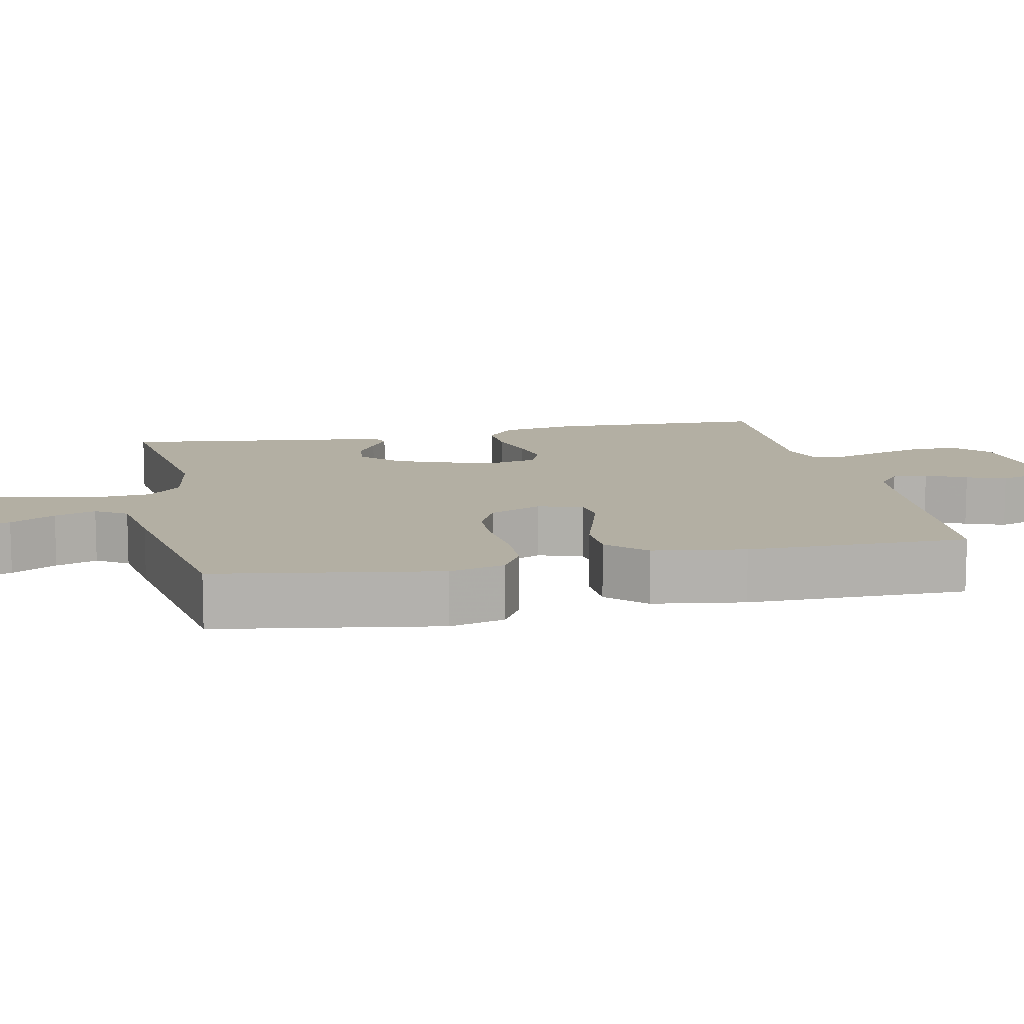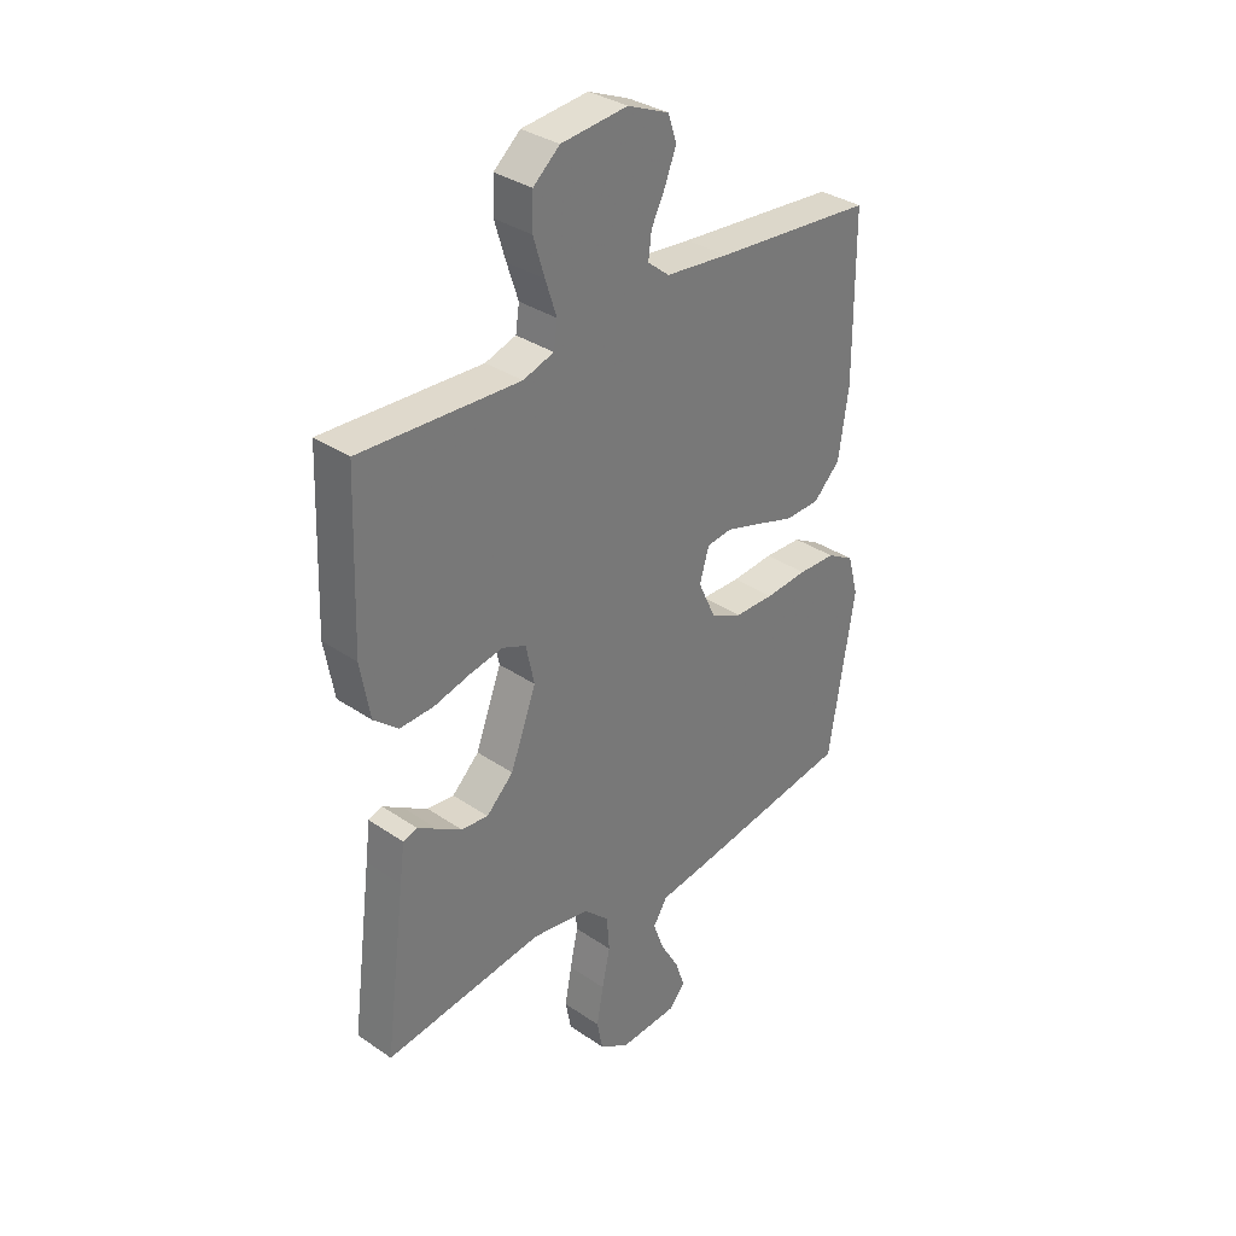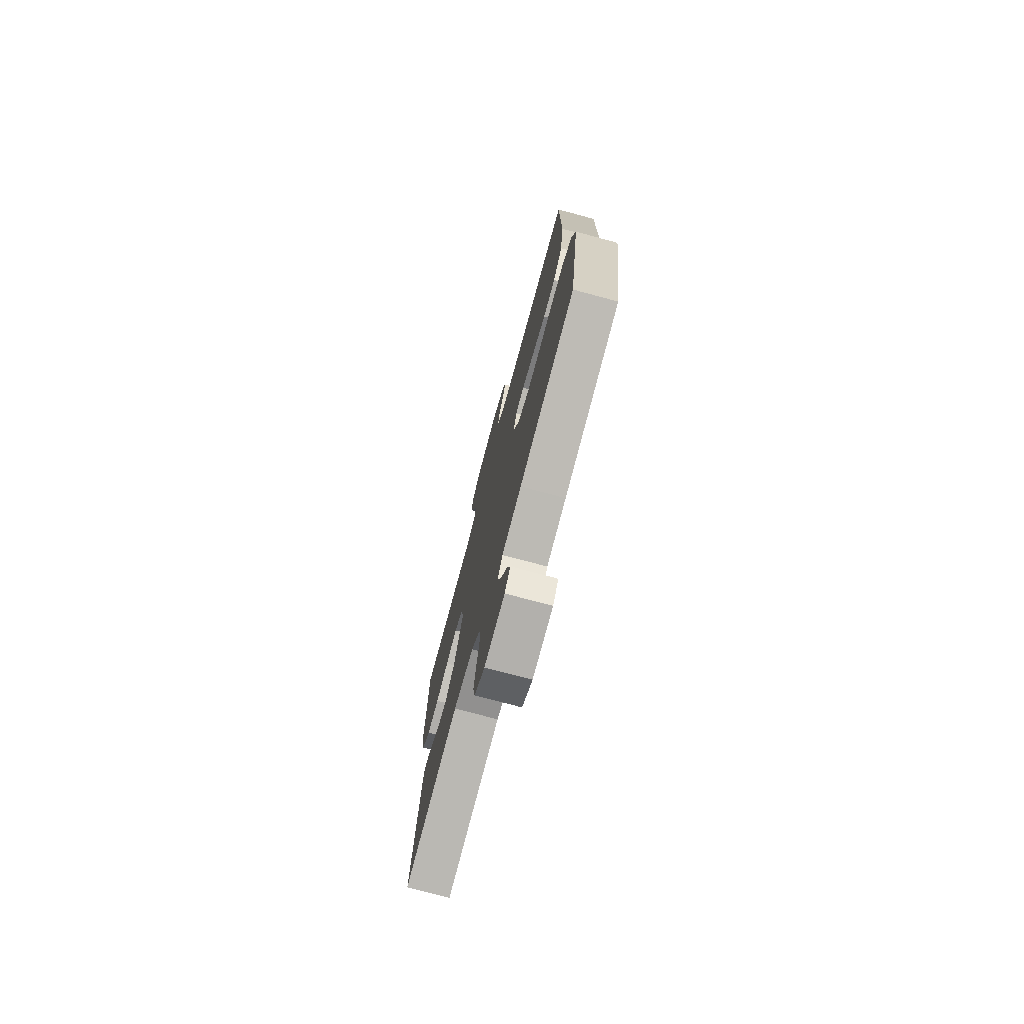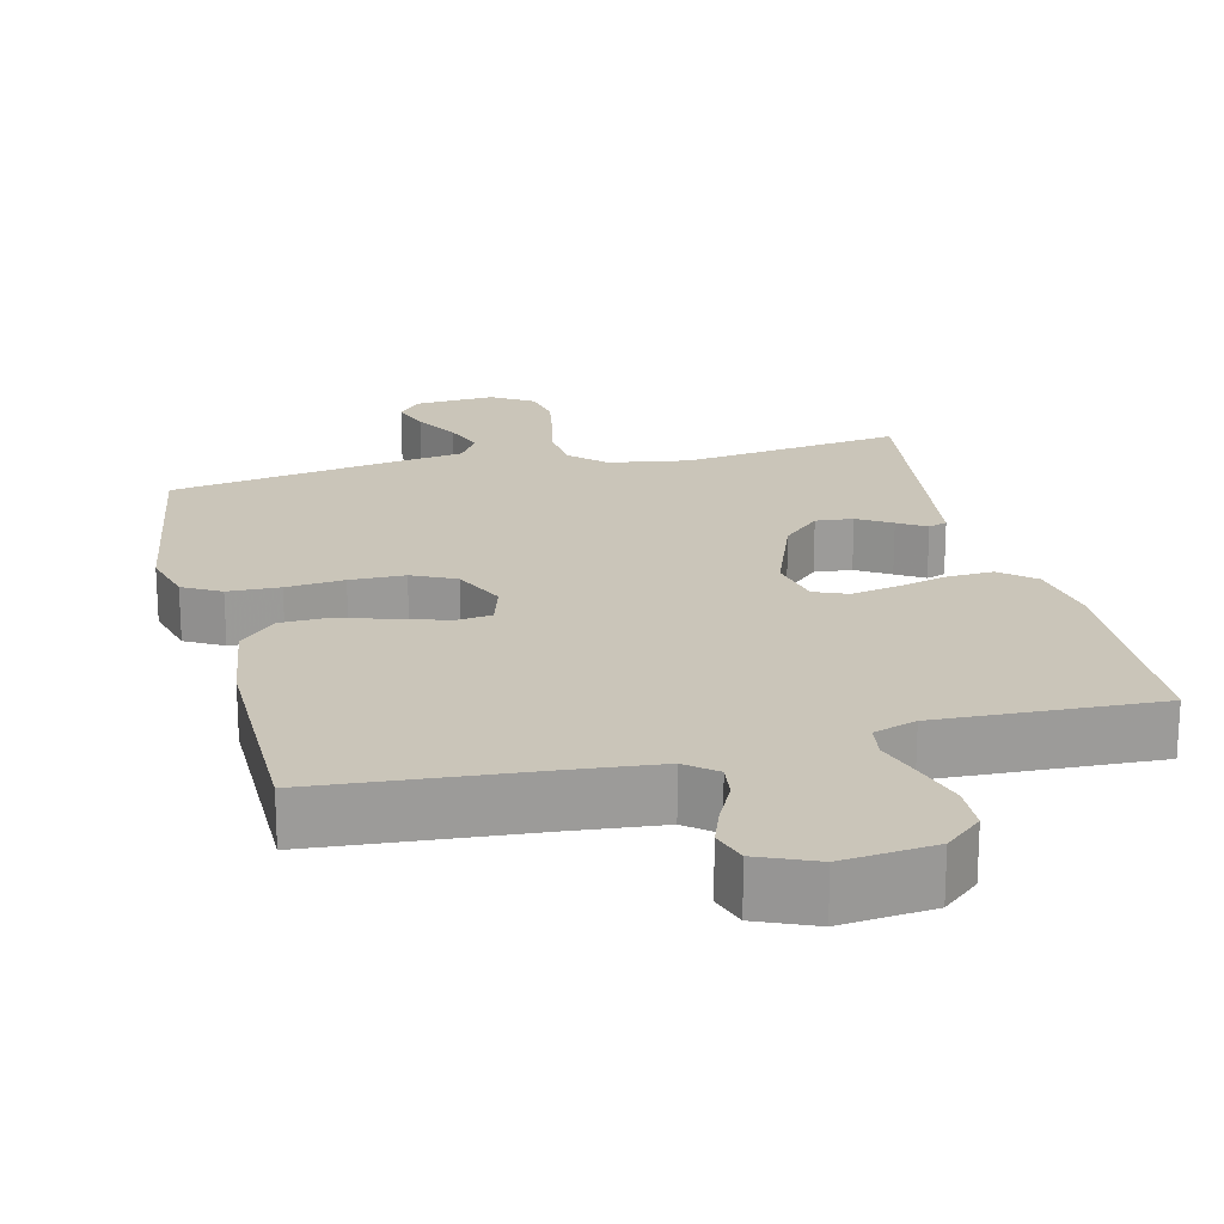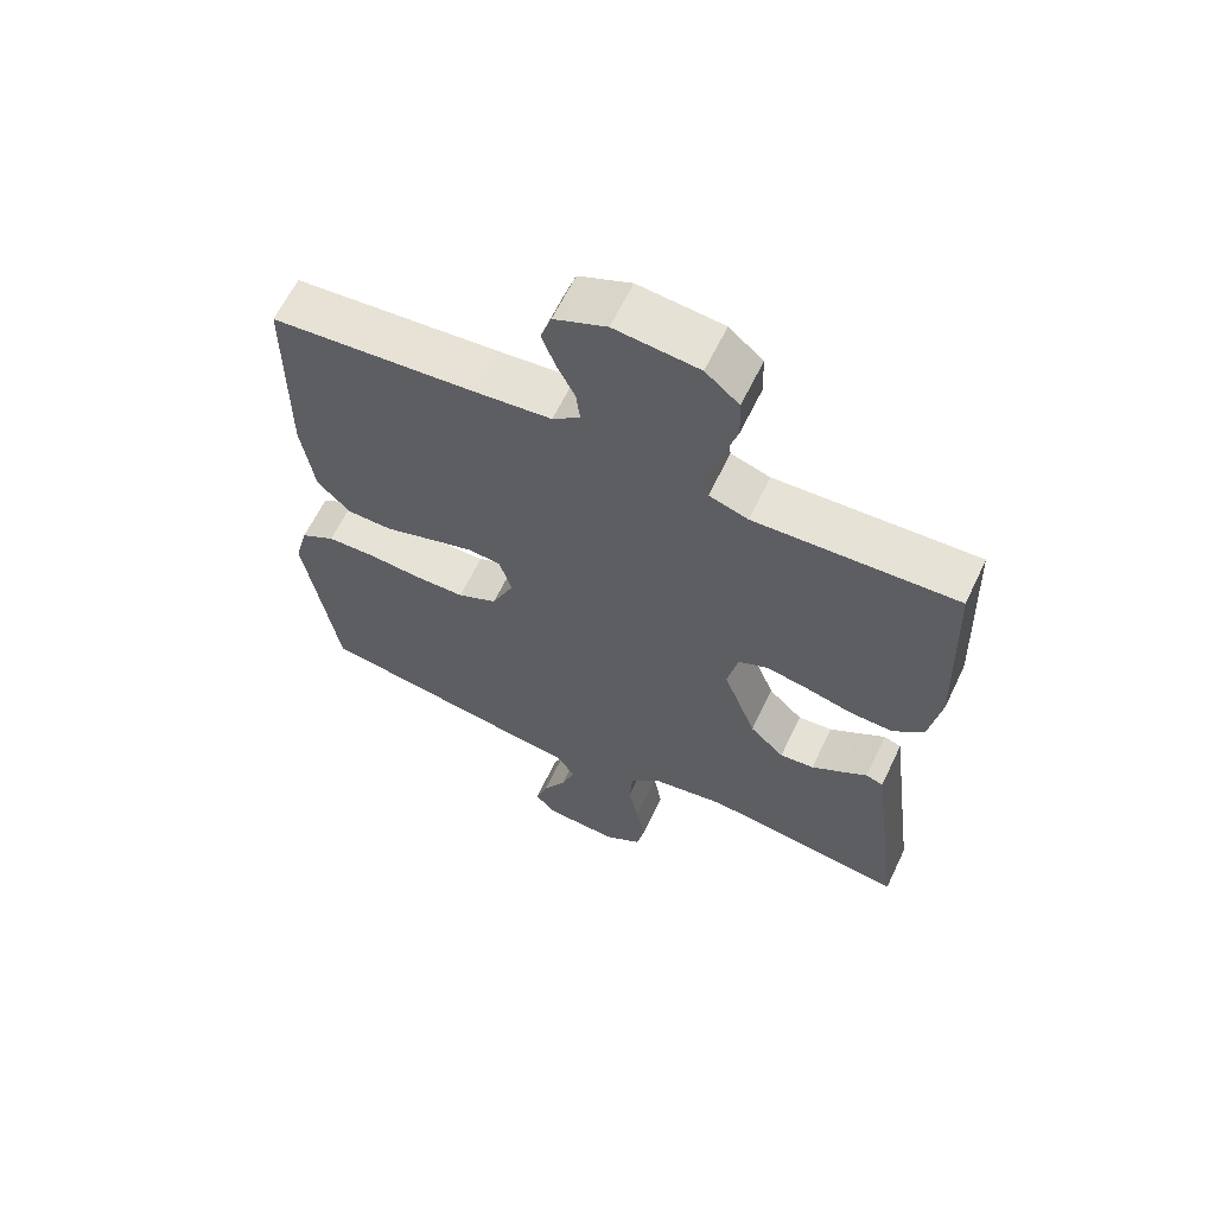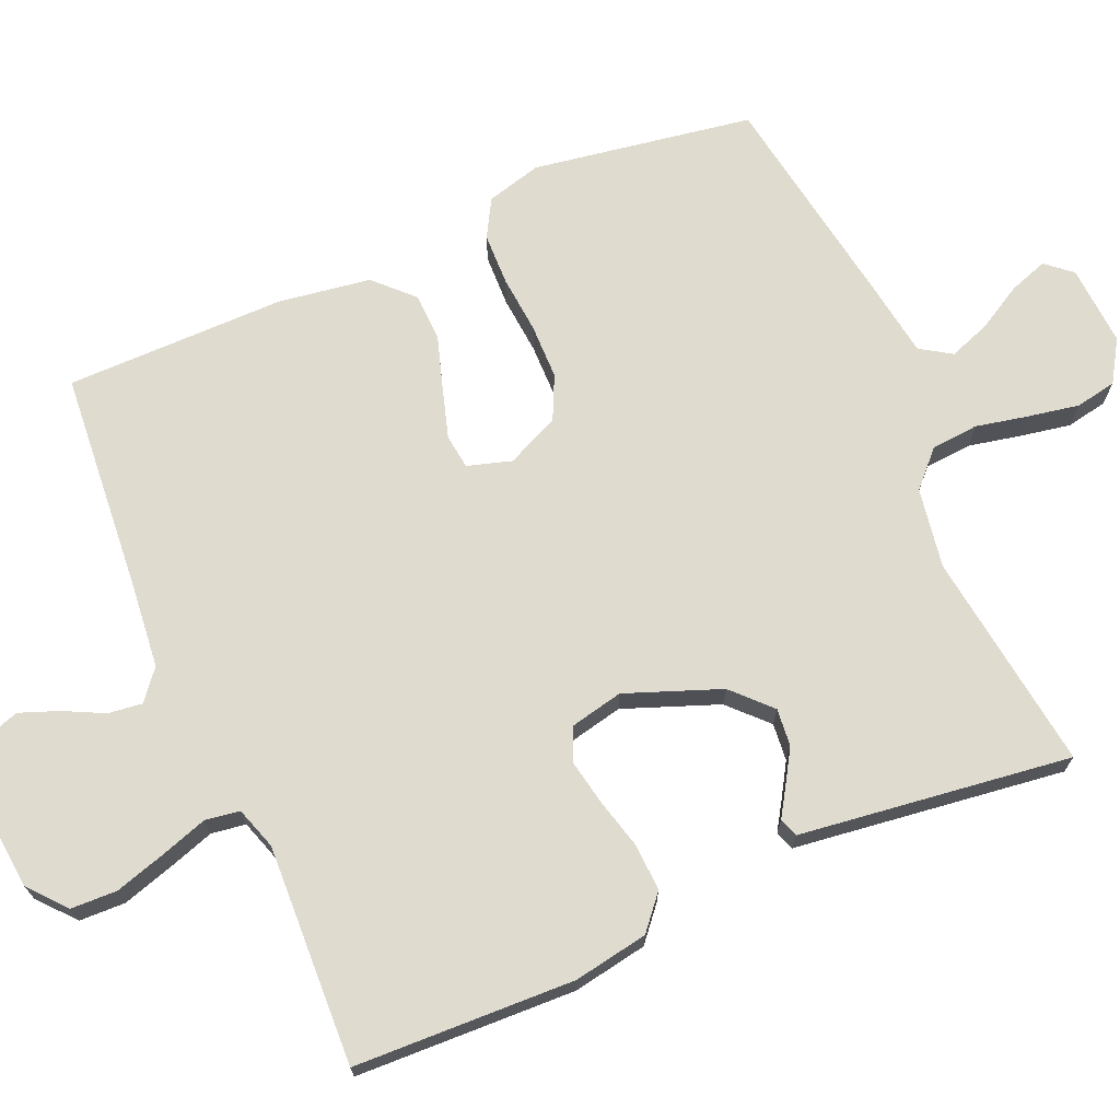
<metadata>
{"format":"obj","ext":"obj","renderer":"f3d","projection":"perspective","resolution":1024,"background":"white","views":[{"elev":11.1,"azim":-102.1,"up":"+Y"},{"elev":33.7,"azim":132.9,"up":"+Z"},{"elev":-75.1,"azim":-105.0,"up":"+Z"},{"elev":20.6,"azim":-13.8,"up":"+Y"},{"elev":62.8,"azim":25.5,"up":"+Z"},{"elev":70.5,"azim":66.6,"up":"+Y"}]}
</metadata>
<code>
v -0.5 0.07 -0.5
v -0.549 0.07 -0.2
v -0.529 0.07 -0.125
v -0.478 0.07 -0.096
v -0.407 0.07 -0.094
v -0.328 0.07 -0.101
v -0.253 0.07 -0.1
v -0.194 0.07 -0.072
v -0.161 0.07 0
v -0.179 0.07 0.06
v -0.226 0.07 0.066
v -0.293 0.07 0.046
v -0.366 0.07 0.023
v -0.432 0.07 0.025
v -0.482 0.07 0.075
v -0.501 0.07 0.2
v -0.5 0.07 0.5
v -0.2 0.07 0.525
v -0.082 0.07 0.537
v -0.041 0.07 0.57
v -0.047 0.07 0.617
v -0.074 0.07 0.671
v -0.094 0.07 0.724
v -0.078 0.07 0.772
v 0 0.07 0.805
v 0.125 0.07 0.792
v 0.175 0.07 0.749
v 0.177 0.07 0.686
v 0.156 0.07 0.617
v 0.135 0.07 0.553
v 0.142 0.07 0.506
v 0.2 0.07 0.487
v 0.5 0.07 0.5
v 0.511 0.07 0.2
v 0.493 0.07 0.098
v 0.447 0.07 0.059
v 0.383 0.07 0.062
v 0.314 0.07 0.08
v 0.252 0.07 0.092
v 0.207 0.07 0.073
v 0.191 0.07 0
v 0.24 0.07 -0.129
v 0.291 0.07 -0.178
v 0.342 0.07 -0.173
v 0.388 0.07 -0.145
v 0.426 0.07 -0.121
v 0.452 0.07 -0.13
v 0.461 0.07 -0.2
v 0.5 0.07 -0.5
v 0.2 0.07 -0.46
v 0.091 0.07 -0.478
v 0.044 0.07 -0.523
v 0.039 0.07 -0.587
v 0.054 0.07 -0.658
v 0.067 0.07 -0.728
v 0.056 0.07 -0.784
v 0 0.07 -0.819
v -0.11 0.07 -0.812
v -0.14 0.07 -0.777
v -0.122 0.07 -0.724
v -0.087 0.07 -0.663
v -0.067 0.07 -0.607
v -0.094 0.07 -0.565
v -0.2 0.07 -0.549
v -0.5 0 -0.5
v -0.549 0 -0.2
v -0.529 0 -0.125
v -0.478 0 -0.096
v -0.407 0 -0.094
v -0.328 0 -0.101
v -0.253 0 -0.1
v -0.194 0 -0.072
v -0.161 0 0
v -0.179 0 0.06
v -0.226 0 0.066
v -0.293 0 0.046
v -0.366 0 0.023
v -0.432 0 0.025
v -0.482 0 0.075
v -0.501 0 0.2
v -0.5 0 0.5
v -0.2 0 0.525
v -0.082 0 0.537
v -0.041 0 0.57
v -0.047 0 0.617
v -0.074 0 0.671
v -0.094 0 0.724
v -0.078 0 0.772
v 0 0 0.805
v 0.125 0 0.792
v 0.175 0 0.749
v 0.177 0 0.686
v 0.156 0 0.617
v 0.135 0 0.553
v 0.142 0 0.506
v 0.2 0 0.487
v 0.5 0 0.5
v 0.511 0 0.2
v 0.493 0 0.098
v 0.447 0 0.059
v 0.383 0 0.062
v 0.314 0 0.08
v 0.252 0 0.092
v 0.207 0 0.073
v 0.191 0 0
v 0.24 0 -0.129
v 0.291 0 -0.178
v 0.342 0 -0.173
v 0.388 0 -0.145
v 0.426 0 -0.121
v 0.452 0 -0.13
v 0.461 0 -0.2
v 0.5 0 -0.5
v 0.2 0 -0.46
v 0.091 0 -0.478
v 0.044 0 -0.523
v 0.039 0 -0.587
v 0.054 0 -0.658
v 0.067 0 -0.728
v 0.056 0 -0.784
v 0 0 -0.819
v -0.11 0 -0.812
v -0.14 0 -0.777
v -0.122 0 -0.724
v -0.087 0 -0.663
v -0.067 0 -0.607
v -0.094 0 -0.565
v -0.2 0 -0.549
f 4 5 6
f 3 4 6
f 2 3 6
f 1 2 6
f 64 1 6
f 63 64 6
f 62 63 6 7
f 59 60 61
f 58 59 61
f 57 58 61
f 56 57 61
f 55 56 61
f 54 55 61
f 53 54 61
f 52 53 61 62
f 62 7 8
f 52 62 8
f 51 52 8
f 48 49 50
f 48 50 51
f 47 48 51
f 46 47 51
f 45 46 51
f 44 45 51
f 43 44 51
f 51 8 9
f 43 51 9
f 42 43 9
f 36 37 38
f 35 36 38
f 34 35 38
f 33 34 38
f 32 33 38
f 31 32 38 39
f 28 29 30
f 27 28 30
f 26 27 30
f 25 26 30
f 24 25 30
f 23 24 30
f 22 23 30
f 21 22 30
f 20 21 30 31
f 31 39 40
f 20 31 40
f 19 20 40
f 16 17 18
f 15 16 18
f 14 15 18
f 13 14 18
f 12 13 18
f 11 12 18 19
f 41 42 9 10
f 40 41 10
f 10 11 19 40
f 70 69 68
f 70 68 67
f 70 67 66
f 70 66 65
f 70 65 128
f 70 128 127
f 71 70 127 126
f 125 124 123
f 125 123 122
f 125 122 121
f 125 121 120
f 125 120 119
f 125 119 118
f 125 118 117
f 126 125 117 116
f 72 71 126
f 72 126 116
f 72 116 115
f 114 113 112
f 115 114 112
f 115 112 111
f 115 111 110
f 115 110 109
f 115 109 108
f 115 108 107
f 73 72 115
f 73 115 107
f 73 107 106
f 102 101 100
f 102 100 99
f 102 99 98
f 102 98 97
f 102 97 96
f 103 102 96 95
f 94 93 92
f 94 92 91
f 94 91 90
f 94 90 89
f 94 89 88
f 94 88 87
f 94 87 86
f 94 86 85
f 95 94 85 84
f 104 103 95
f 104 95 84
f 104 84 83
f 82 81 80
f 82 80 79
f 82 79 78
f 82 78 77
f 82 77 76
f 83 82 76 75
f 74 73 106 105
f 74 105 104
f 104 83 75 74
f 1 65 66 2
f 2 66 67 3
f 3 67 68 4
f 4 68 69 5
f 5 69 70 6
f 6 70 71 7
f 7 71 72 8
f 8 72 73 9
f 9 73 74 10
f 10 74 75 11
f 11 75 76 12
f 12 76 77 13
f 13 77 78 14
f 14 78 79 15
f 15 79 80 16
f 16 80 81 17
f 17 81 82 18
f 18 82 83 19
f 19 83 84 20
f 20 84 85 21
f 21 85 86 22
f 22 86 87 23
f 23 87 88 24
f 24 88 89 25
f 25 89 90 26
f 26 90 91 27
f 27 91 92 28
f 28 92 93 29
f 29 93 94 30
f 30 94 95 31
f 31 95 96 32
f 32 96 97 33
f 33 97 98 34
f 34 98 99 35
f 35 99 100 36
f 36 100 101 37
f 37 101 102 38
f 38 102 103 39
f 39 103 104 40
f 40 104 105 41
f 41 105 106 42
f 42 106 107 43
f 43 107 108 44
f 44 108 109 45
f 45 109 110 46
f 46 110 111 47
f 47 111 112 48
f 48 112 113 49
f 49 113 114 50
f 50 114 115 51
f 51 115 116 52
f 52 116 117 53
f 53 117 118 54
f 54 118 119 55
f 55 119 120 56
f 56 120 121 57
f 57 121 122 58
f 58 122 123 59
f 59 123 124 60
f 60 124 125 61
f 61 125 126 62
f 62 126 127 63
f 63 127 128 64
f 64 128 65 1

</code>
